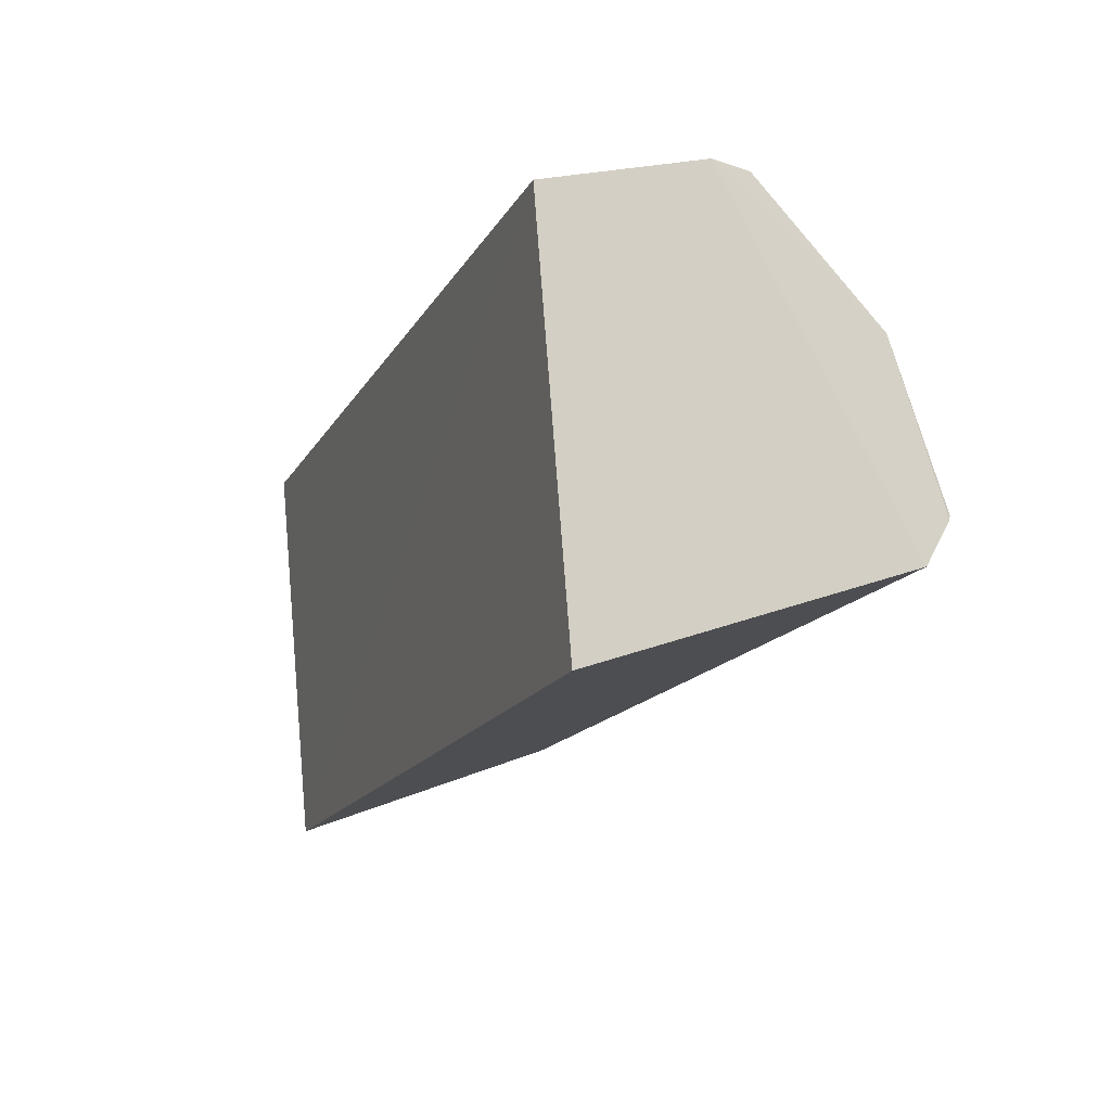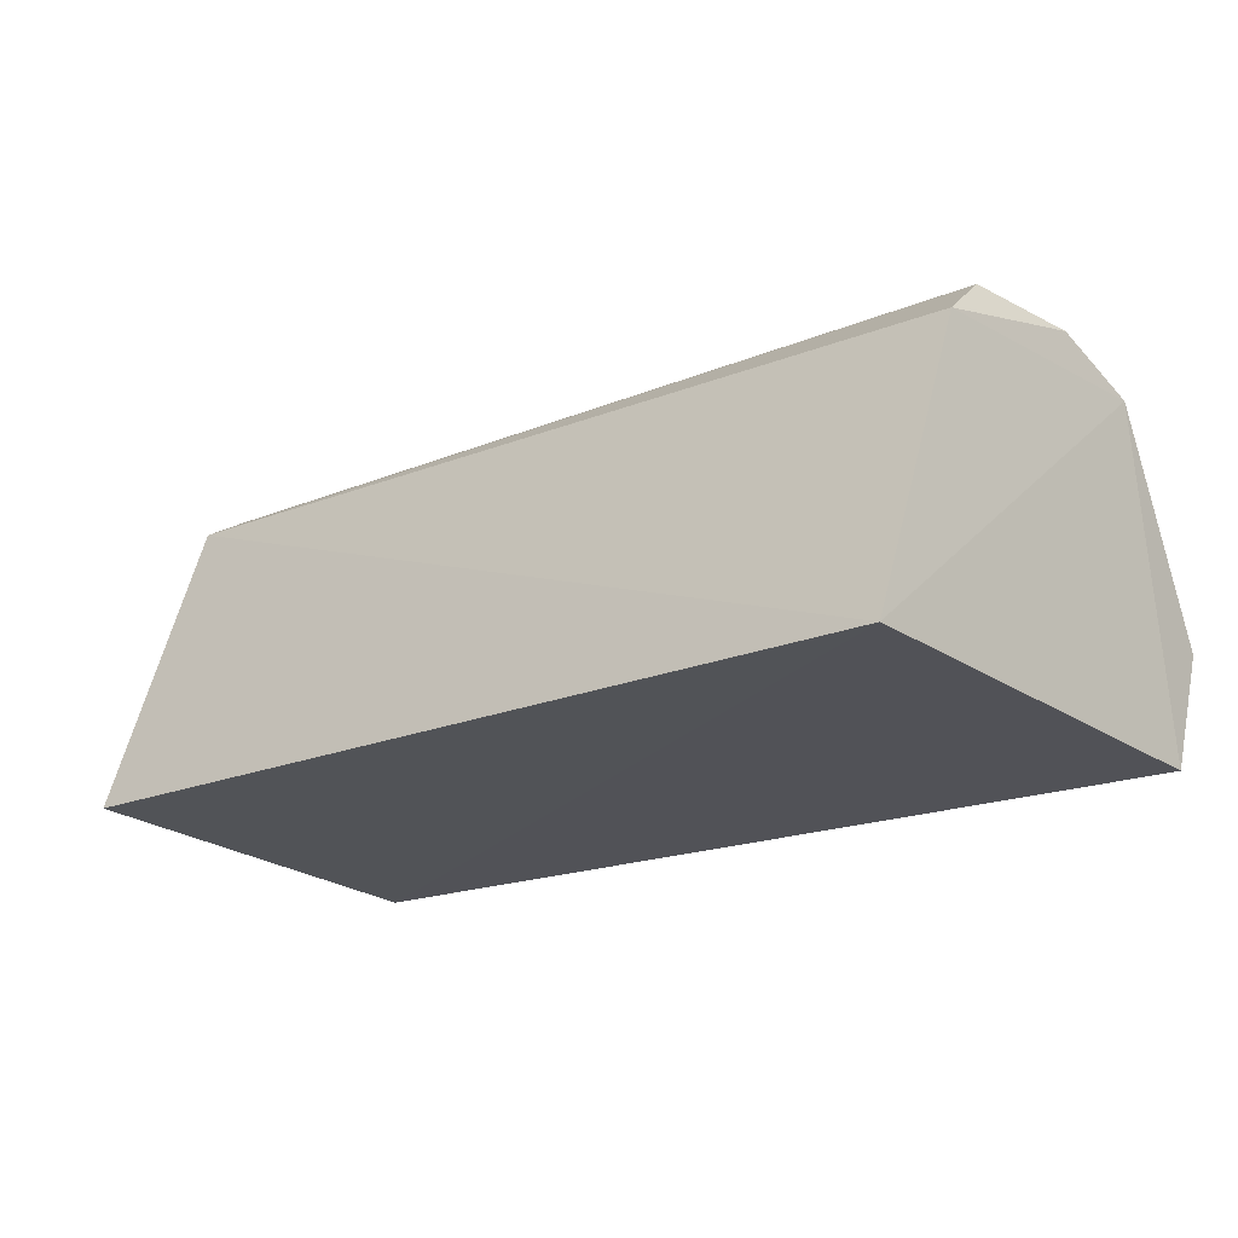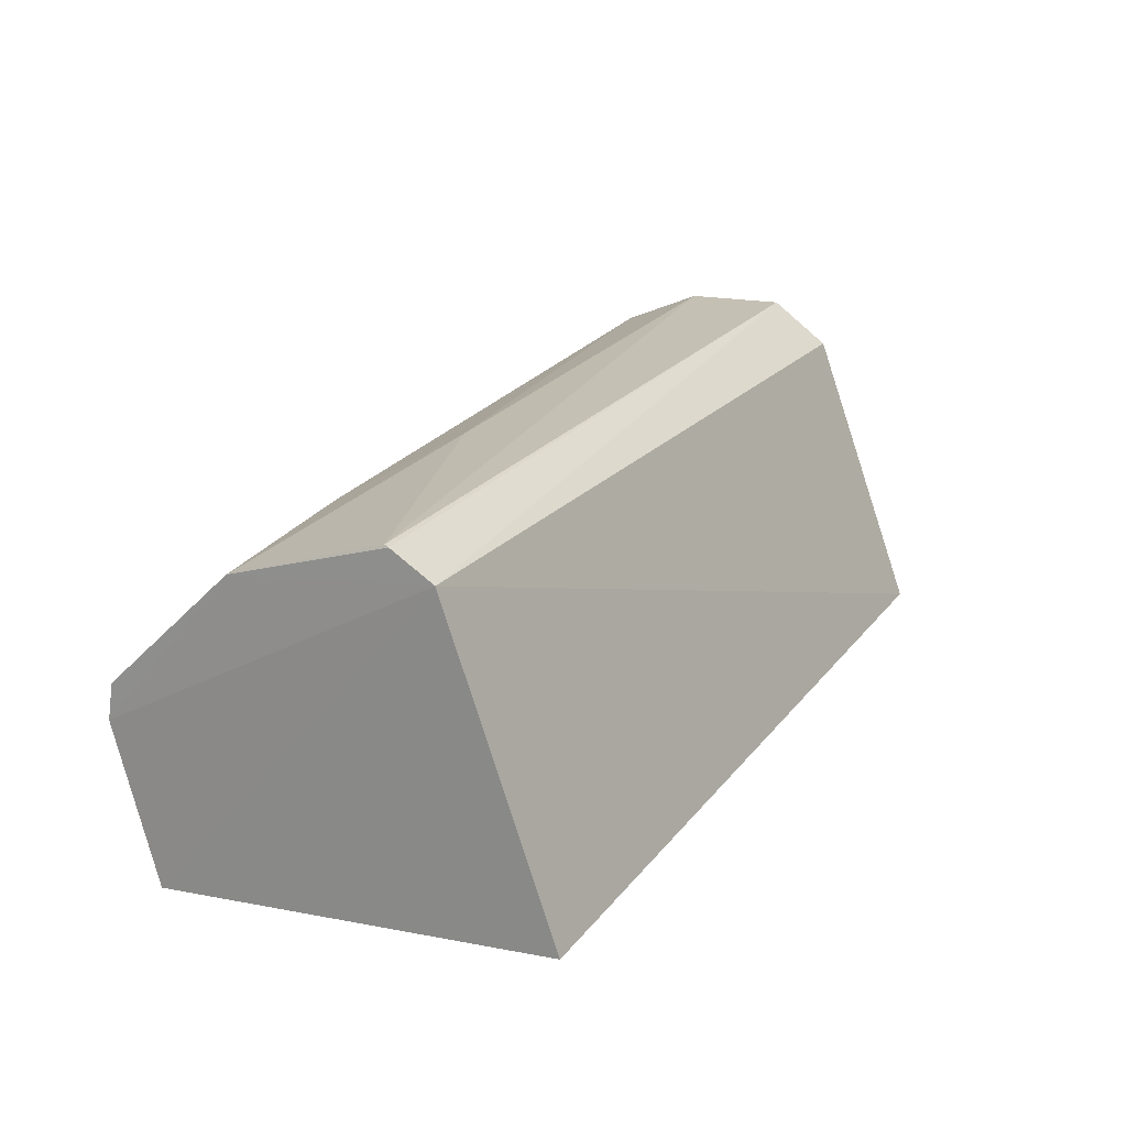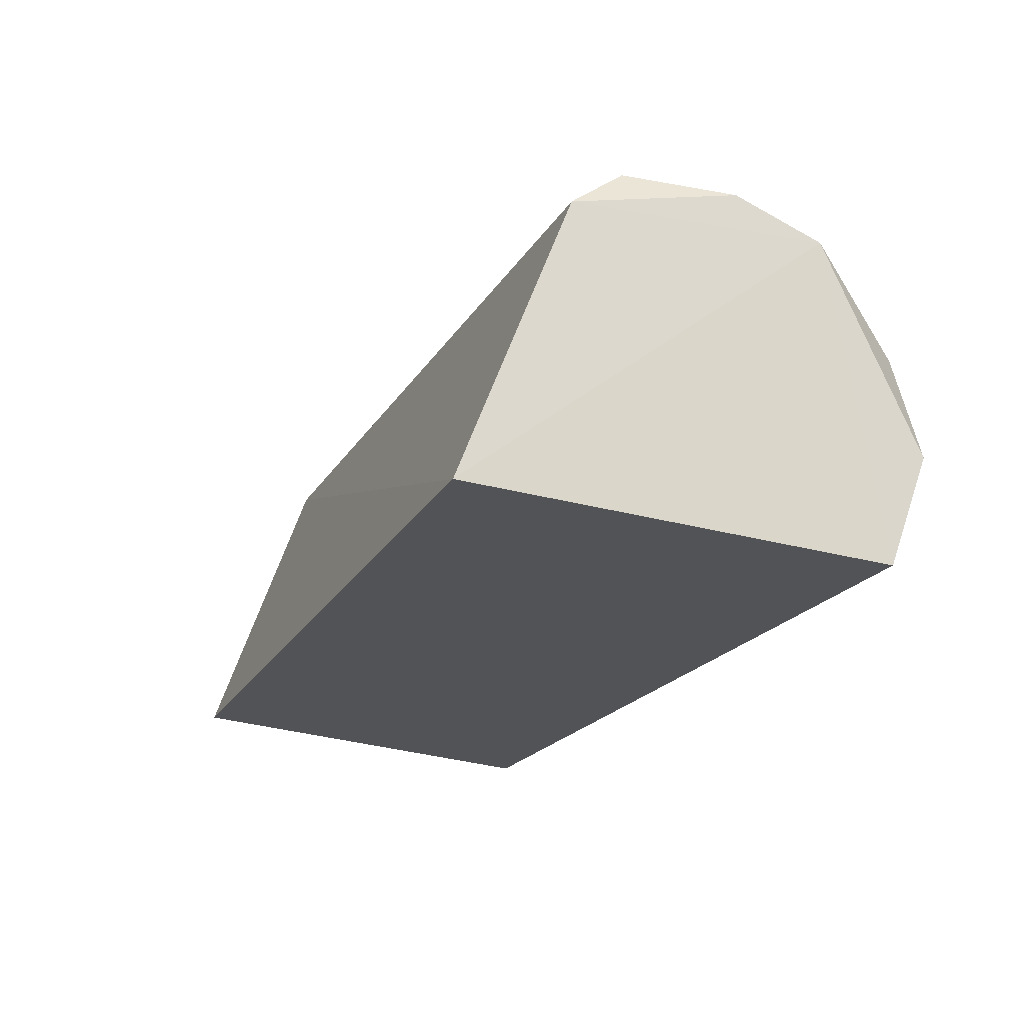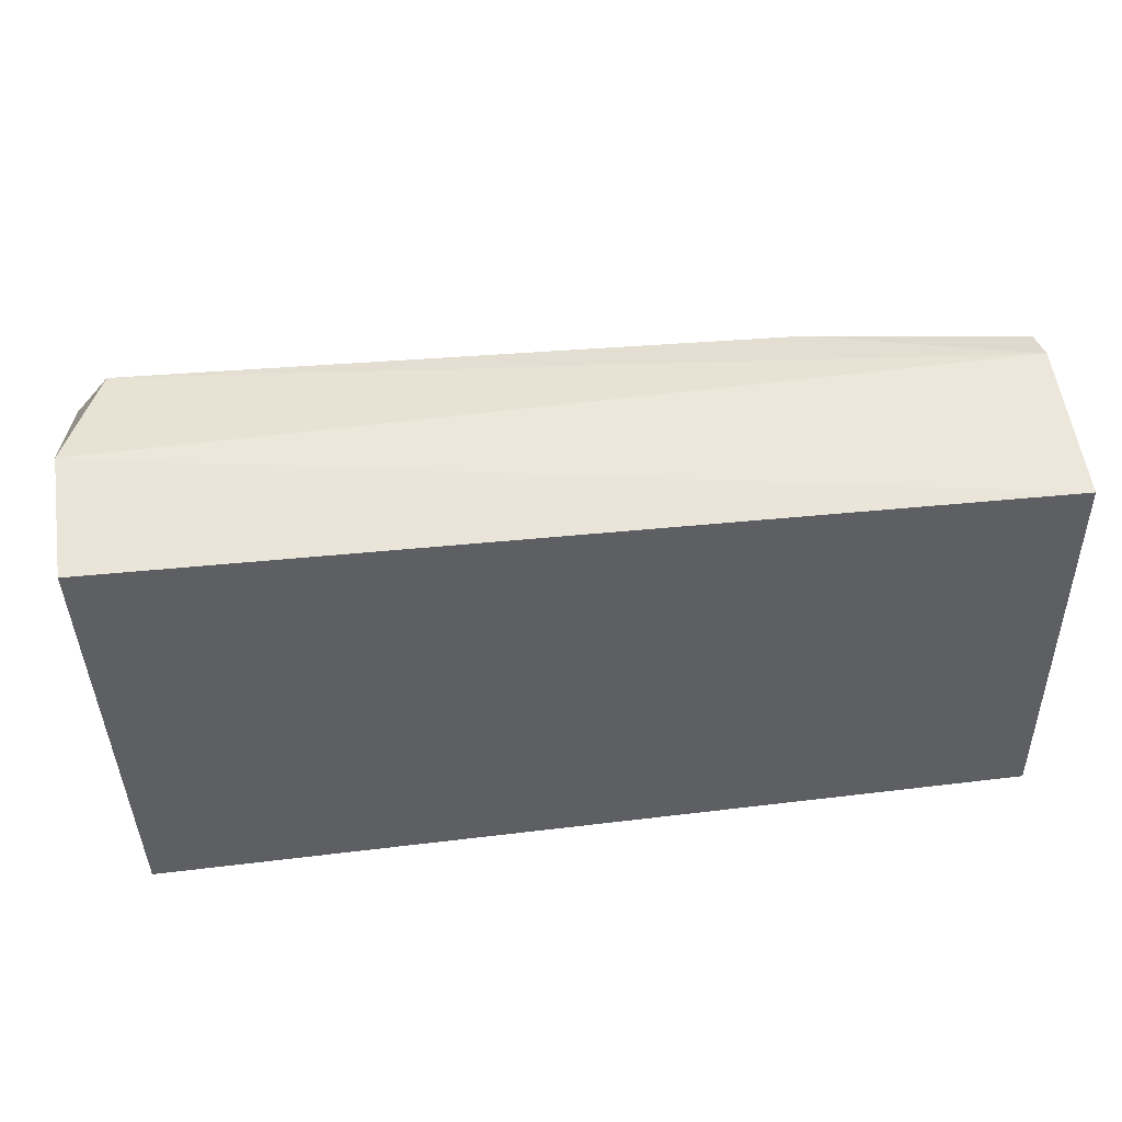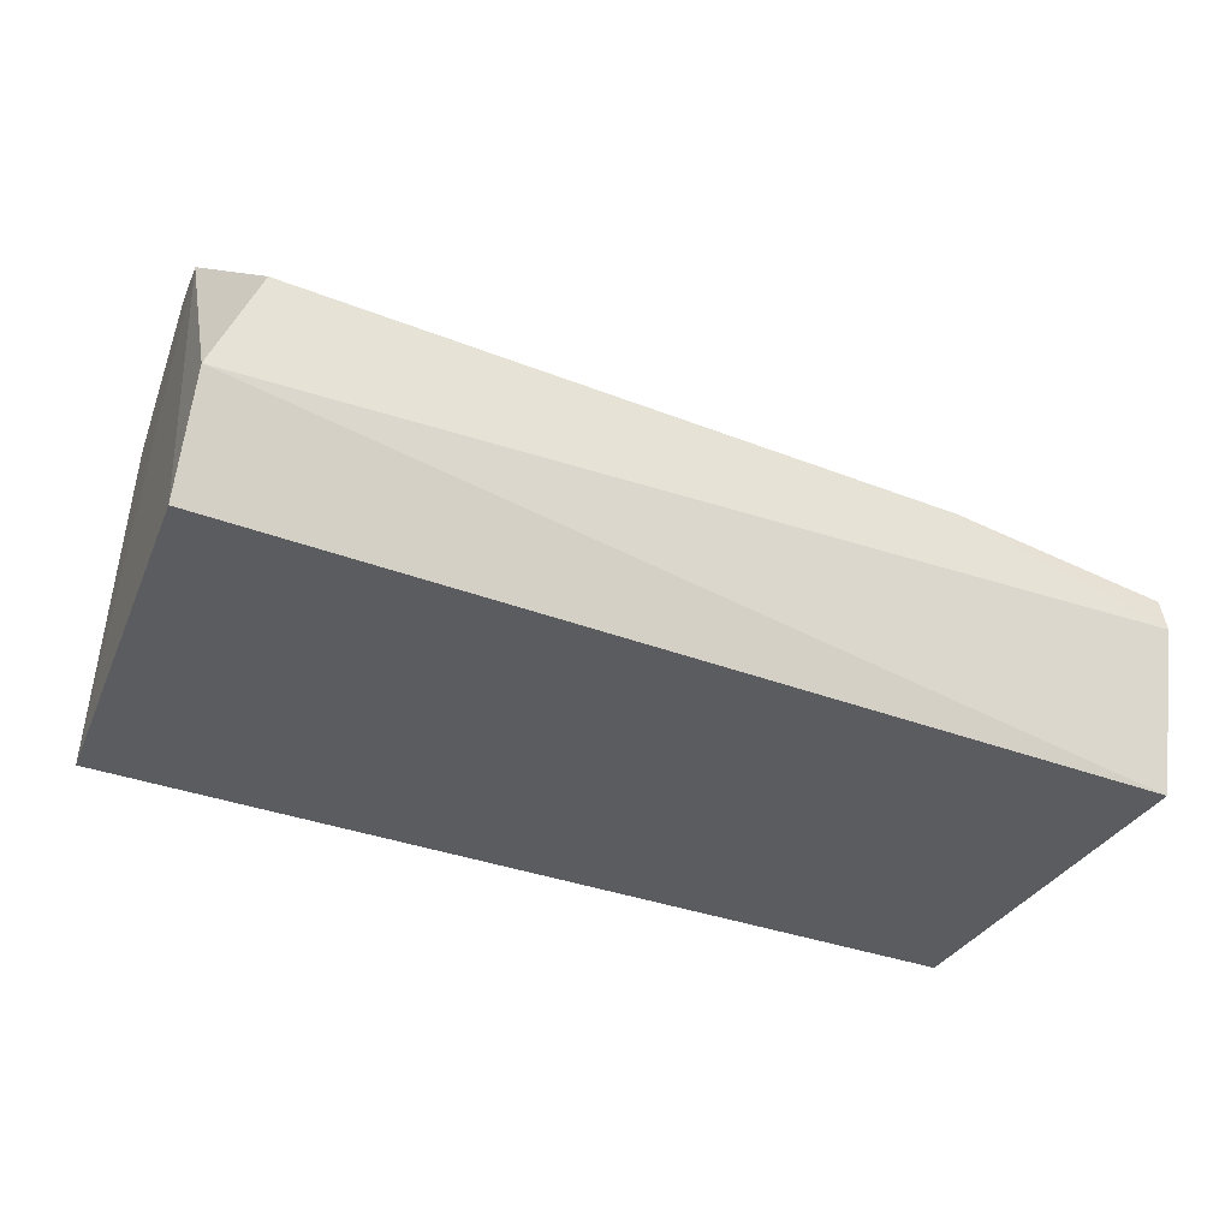
<metadata>
{"format":"obj","ext":"obj","renderer":"f3d","projection":"perspective","resolution":1024,"background":"white","views":[{"elev":-14.9,"azim":-109.8,"up":"+Y"},{"elev":-17.9,"azim":39.2,"up":"+Z"},{"elev":20.9,"azim":-64.2,"up":"+Z"},{"elev":-20.1,"azim":67.7,"up":"+Z"},{"elev":40.2,"azim":171.8,"up":"+Y"},{"elev":-38.6,"azim":155.5,"up":"+Z"}]}
</metadata>
<code>
v 0.3937 0.07637 0.03109
v 0.4015 0.194 0.02176
v 0.3994 0.1542 0.1219
v 0.1446 0.2026 0.07497
v 0.1439 0.1916 0.02086
v 0.3896 0.2058 0.08631
v 0.1439 0.1103 0.1167
v 0.4018 0.1781 0.1113
v 0.4015 0.2061 0.05323
v 0.3958 0.1075 0.1119
v 0.145 0.1667 0.1095
v 0.1439 0.07981 0.02997
v 0.1443 0.2041 0.06481
v 0.3936 0.1232 0.1243
v 0.1449 0.1235 0.1241
v 0.2361 0.1525 0.1204
v 0.2056 0.2036 0.08262
v 0.1445 0.1222 0.1237
v 0.2059 0.1749 0.1075
v 0.1756 0.1898 0.09204
f 5 2 1
f 8 1 2
f 9 2 5
f 9 8 2
f 9 6 8
f 10 7 1
f 10 8 3
f 10 1 8
f 12 7 5
f 12 5 1
f 12 1 7
f 13 5 7
f 13 9 5
f 13 6 9
f 13 11 4
f 13 7 11
f 14 10 3
f 14 7 10
f 15 14 3
f 16 3 8
f 16 15 3
f 16 11 15
f 17 8 6
f 17 13 4
f 17 6 13
f 18 15 11
f 18 11 7
f 18 7 14
f 18 14 15
f 19 16 8
f 19 11 16
f 19 17 11
f 19 8 17
f 20 17 4
f 20 4 11
f 20 11 17

</code>
